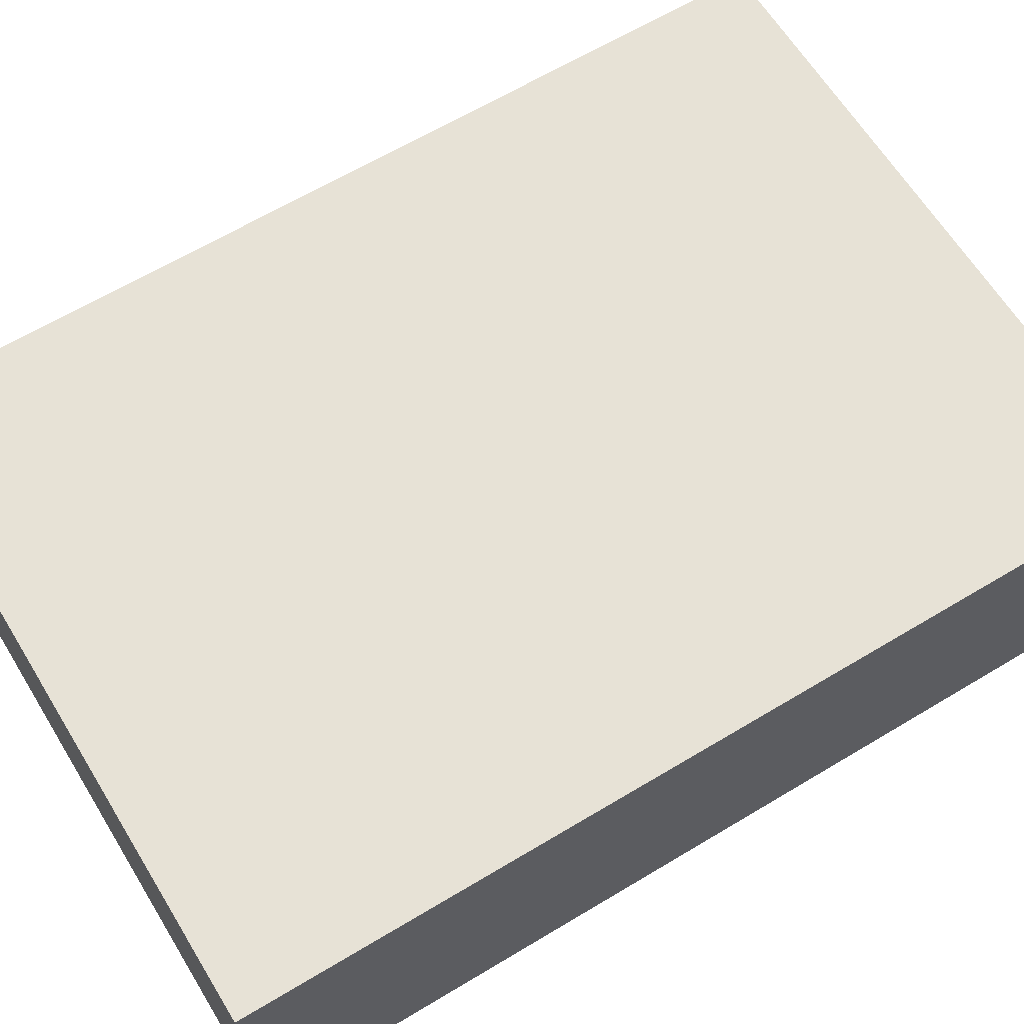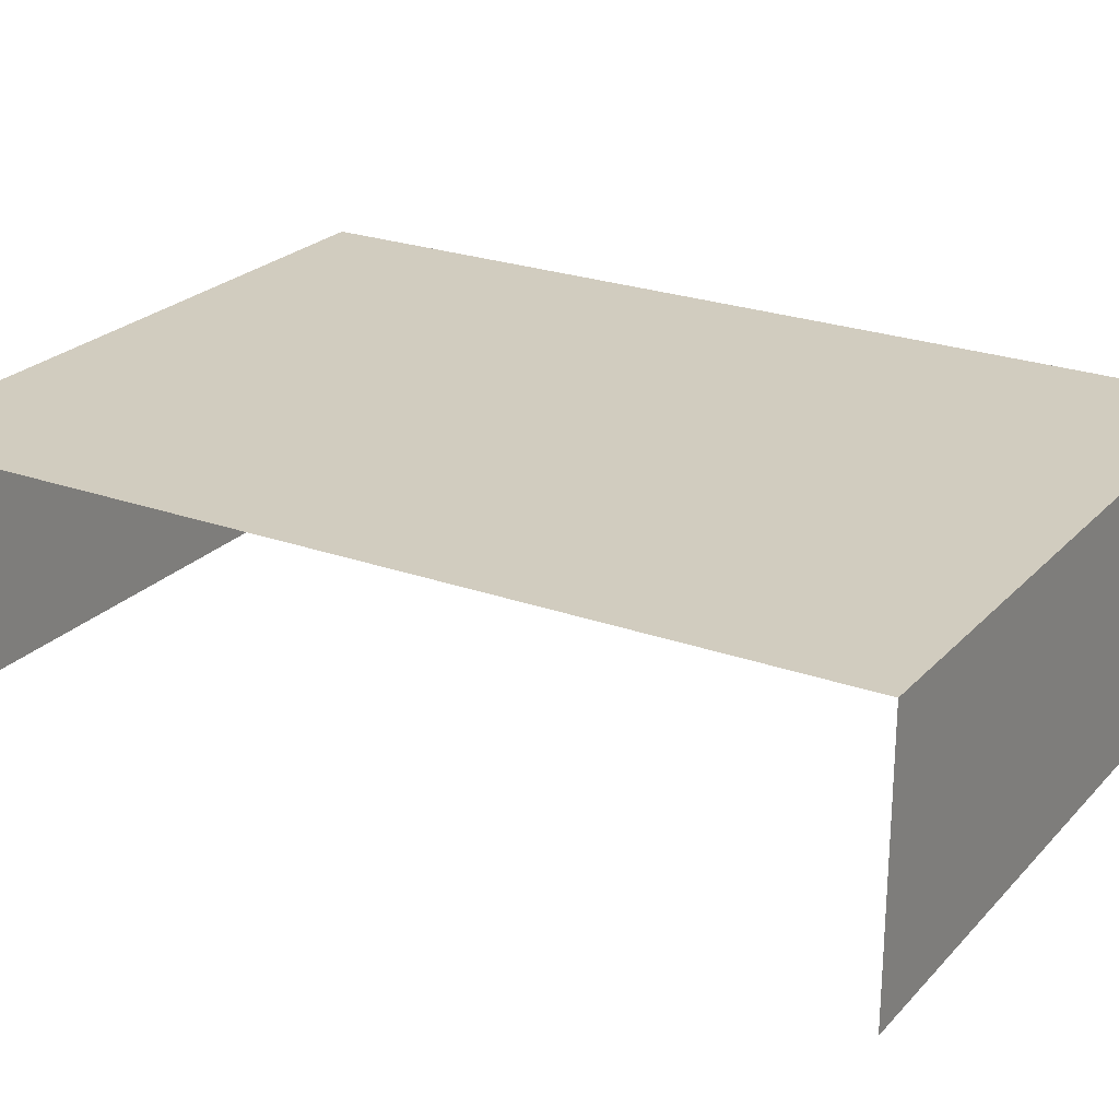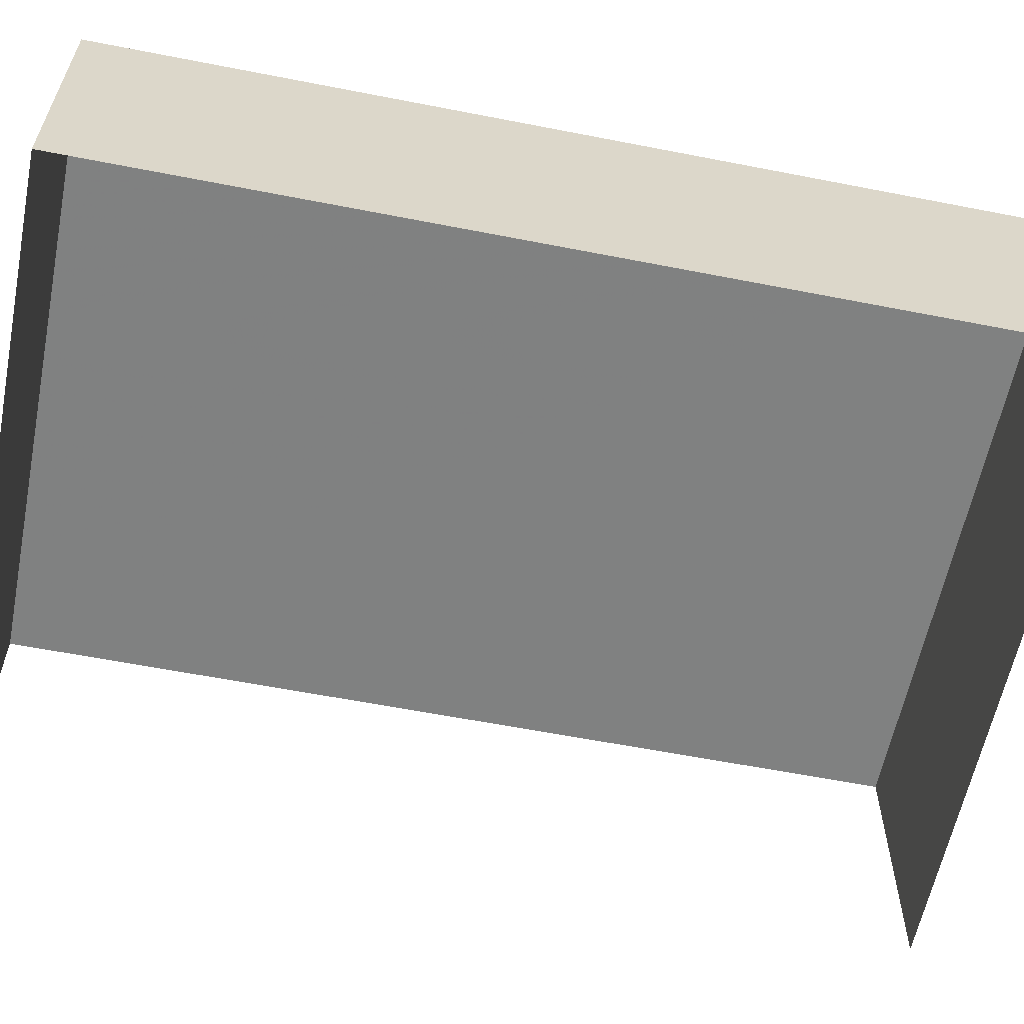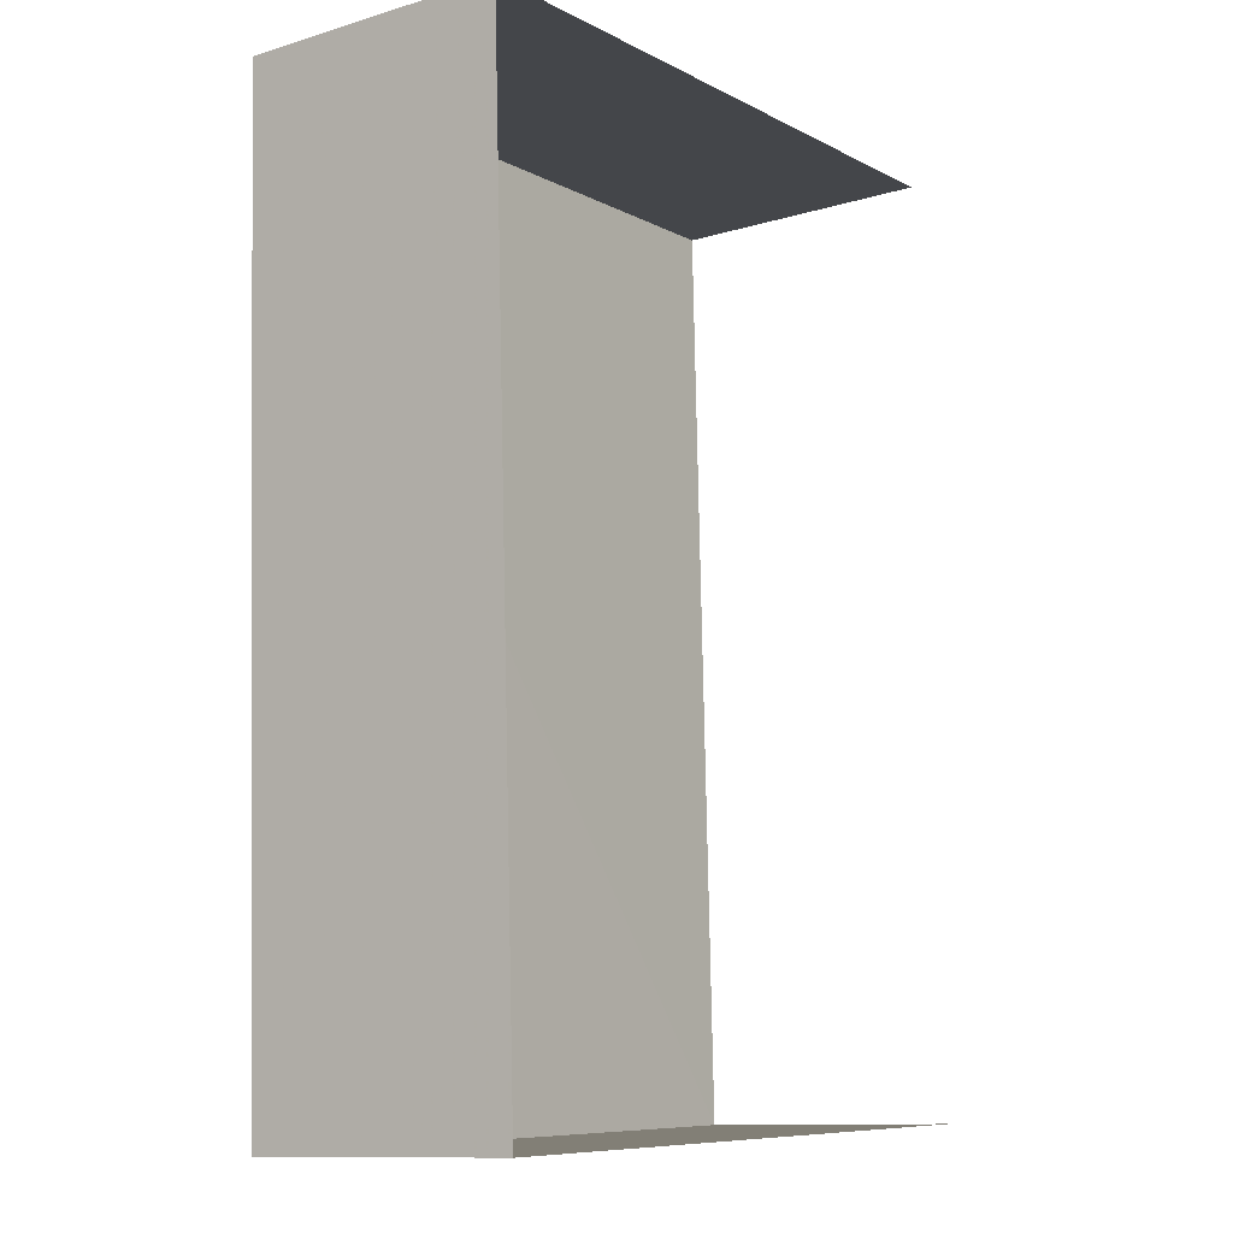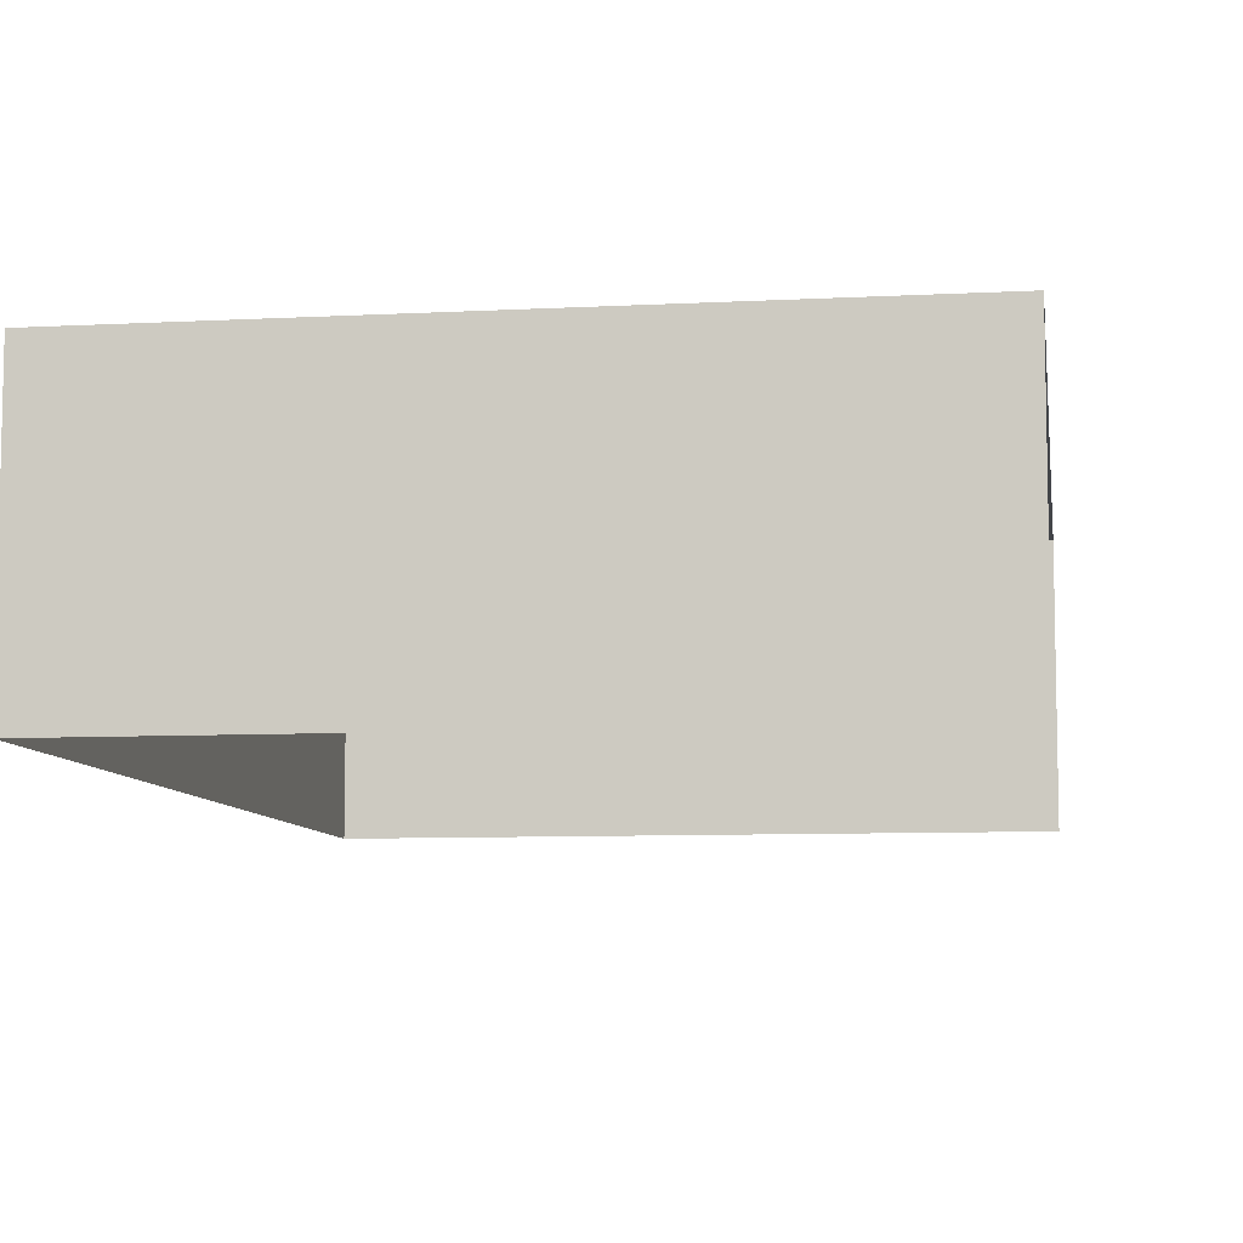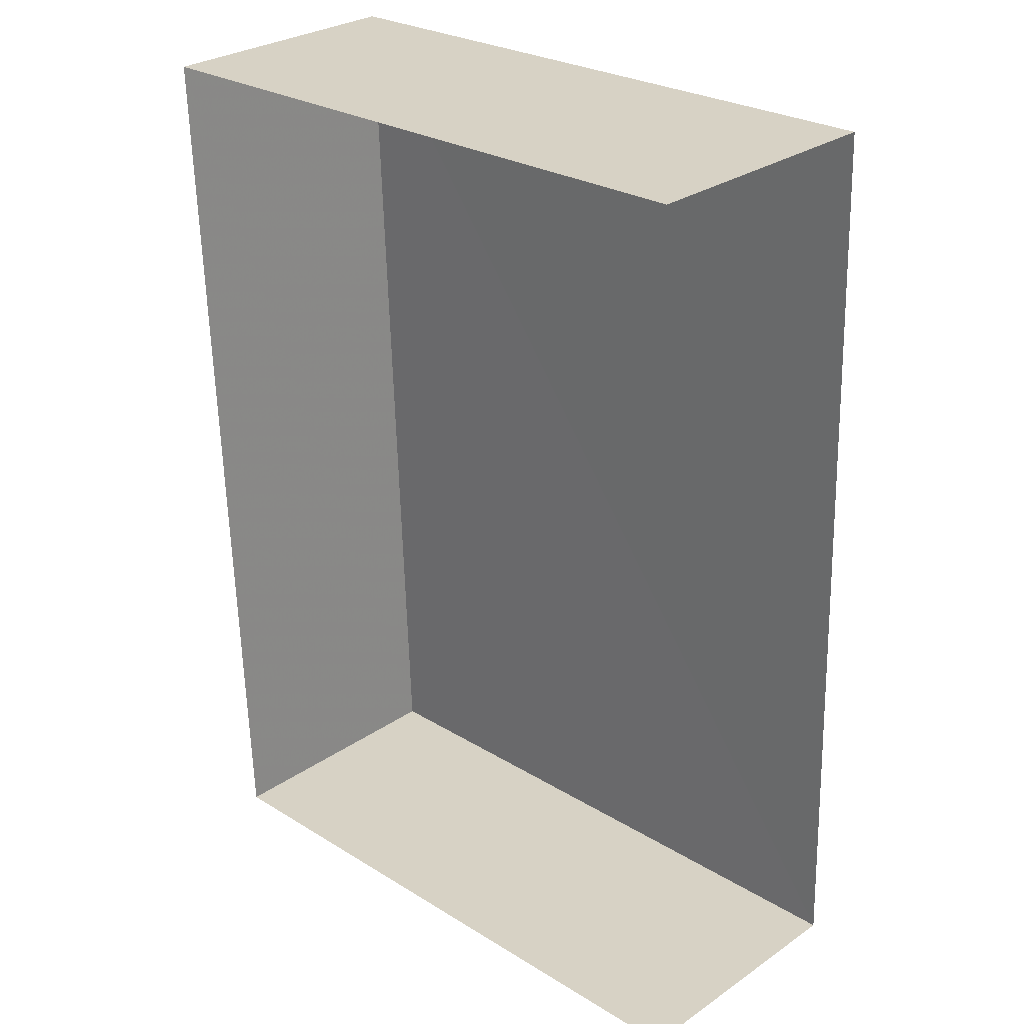
<metadata>
{"format":"obj","ext":"obj","renderer":"f3d","projection":"perspective","resolution":1024,"background":"white","views":[{"elev":63.5,"azim":56.6,"up":"+Z"},{"elev":24.1,"azim":-60.7,"up":"+Z"},{"elev":-60.2,"azim":76.7,"up":"+Z"},{"elev":-11.1,"azim":126.2,"up":"+Y"},{"elev":-8.1,"azim":-173.6,"up":"+Z"},{"elev":28.8,"azim":-135.5,"up":"+Y"}]}
</metadata>
<code>
v -3.723e+05 -1.055e+05 23.66
v -3.723e+05 -1.055e+05 23.66
v -3.723e+05 -1.055e+05 23.66
v -3.723e+05 -1.055e+05 23.66
v -3.723e+05 -1.055e+05 25.84
v -3.723e+05 -1.055e+05 25.84
v -3.723e+05 -1.055e+05 25.84
v -3.723e+05 -1.055e+05 25.84
f 1 2 3
f 4 1 3
f 8 2 1
f 5 8 1
f 5 6 7
f 8 5 7
f 8 3 2
f 8 7 3
f 6 4 3
f 7 6 3
f 6 1 4
f 6 5 1

</code>
